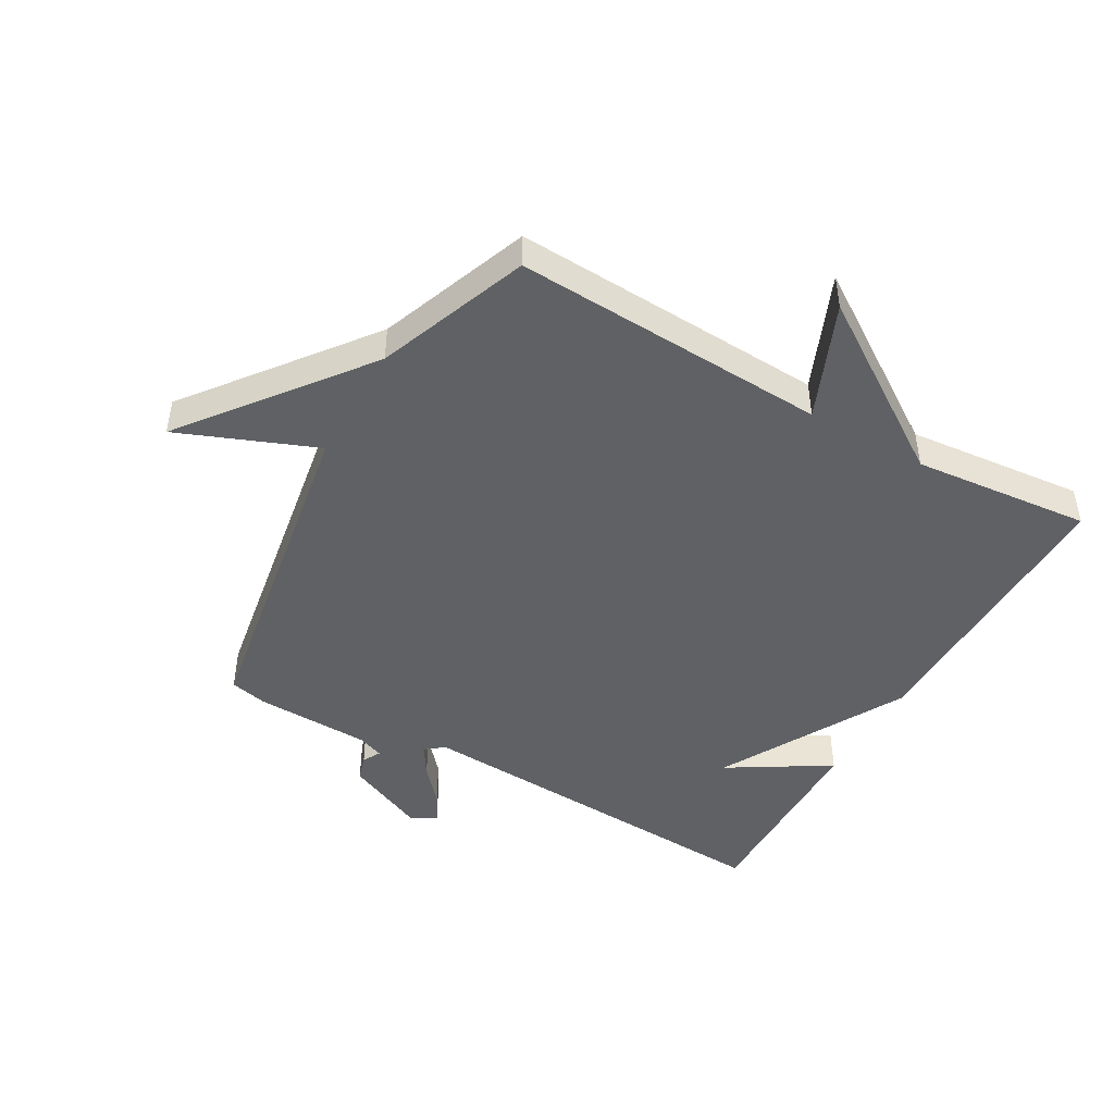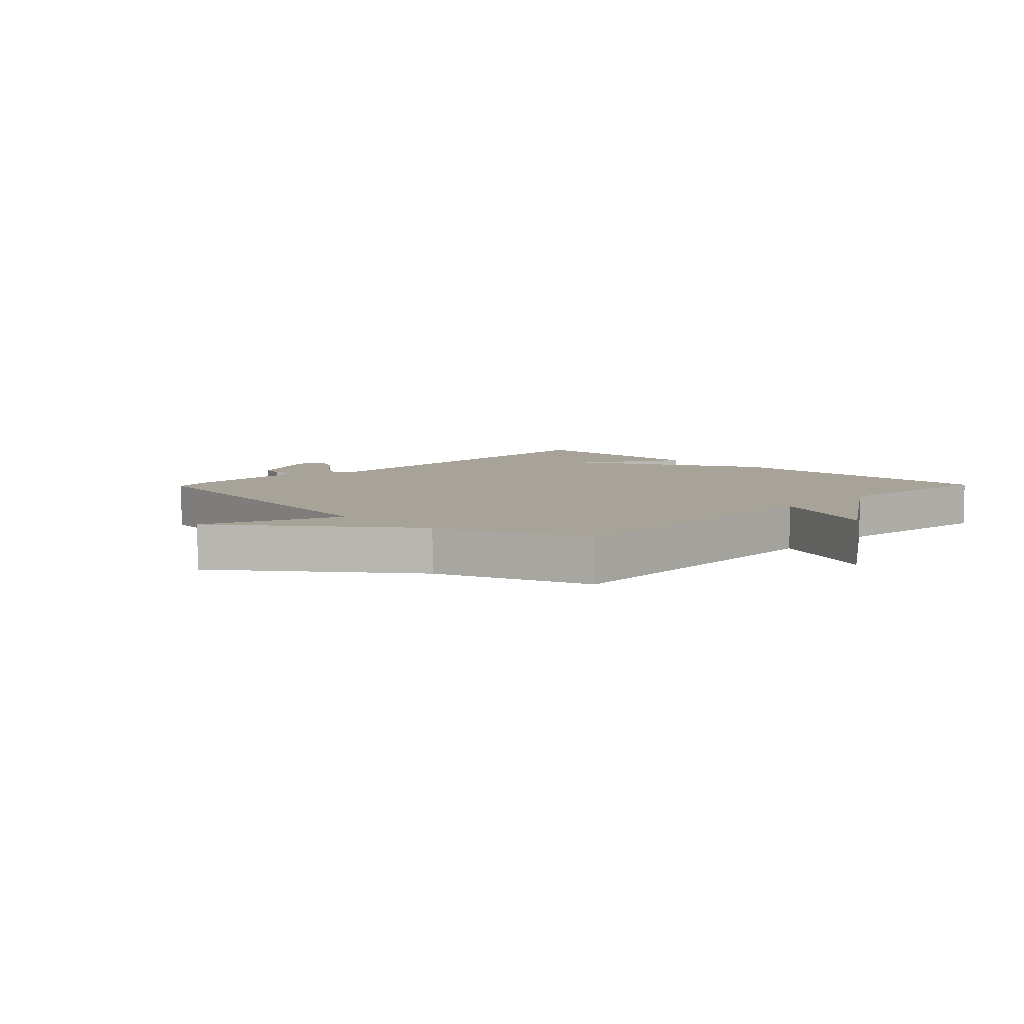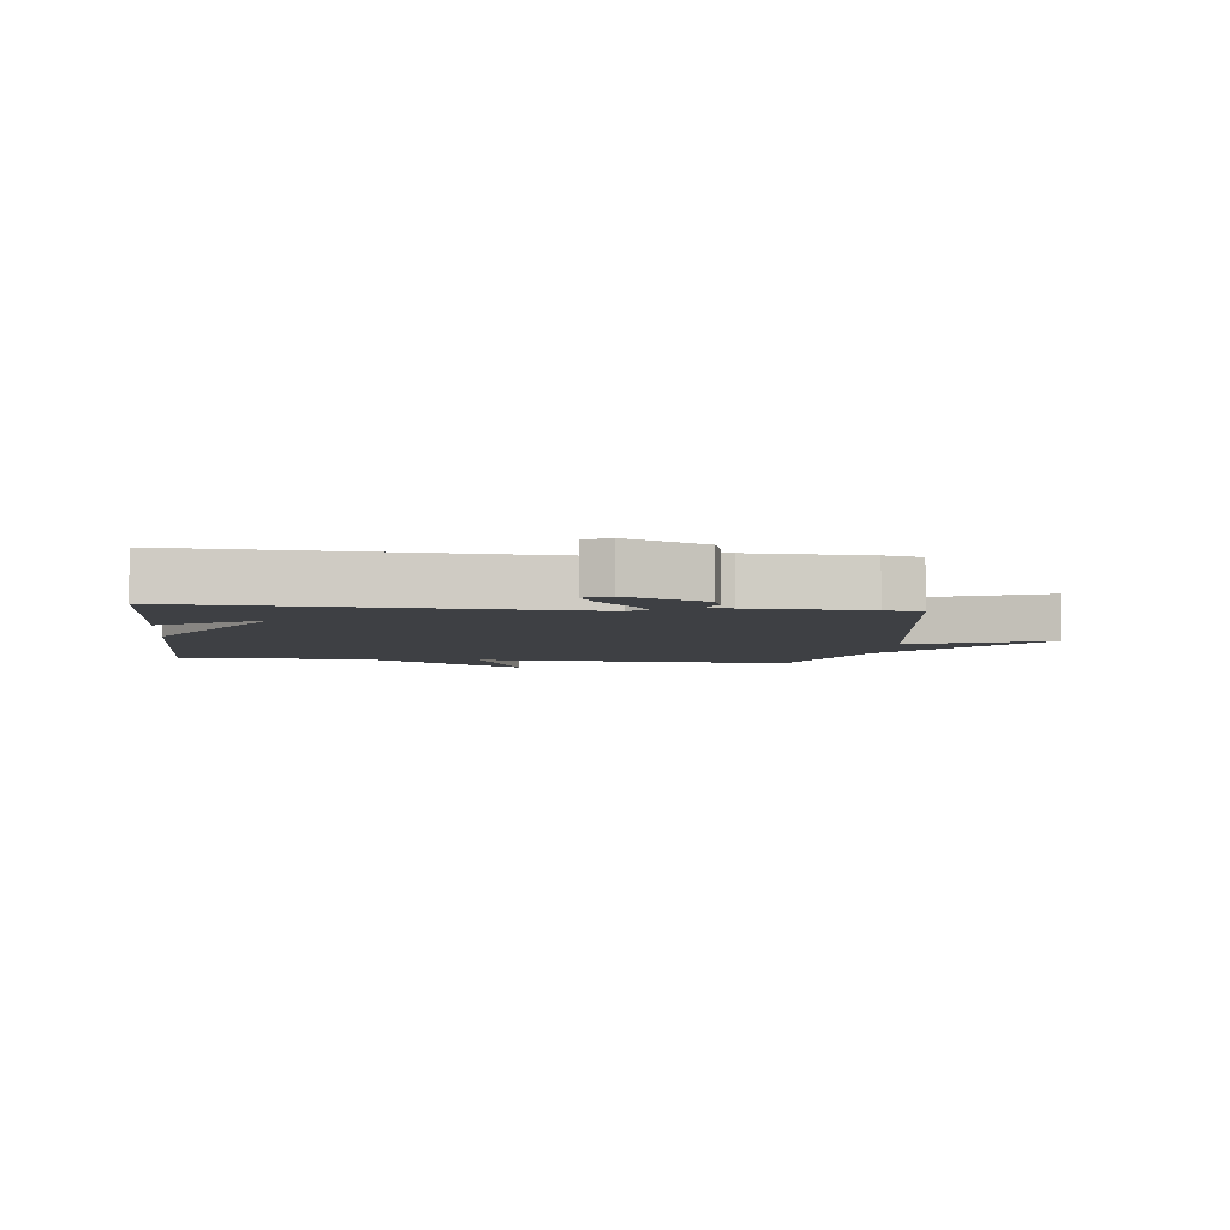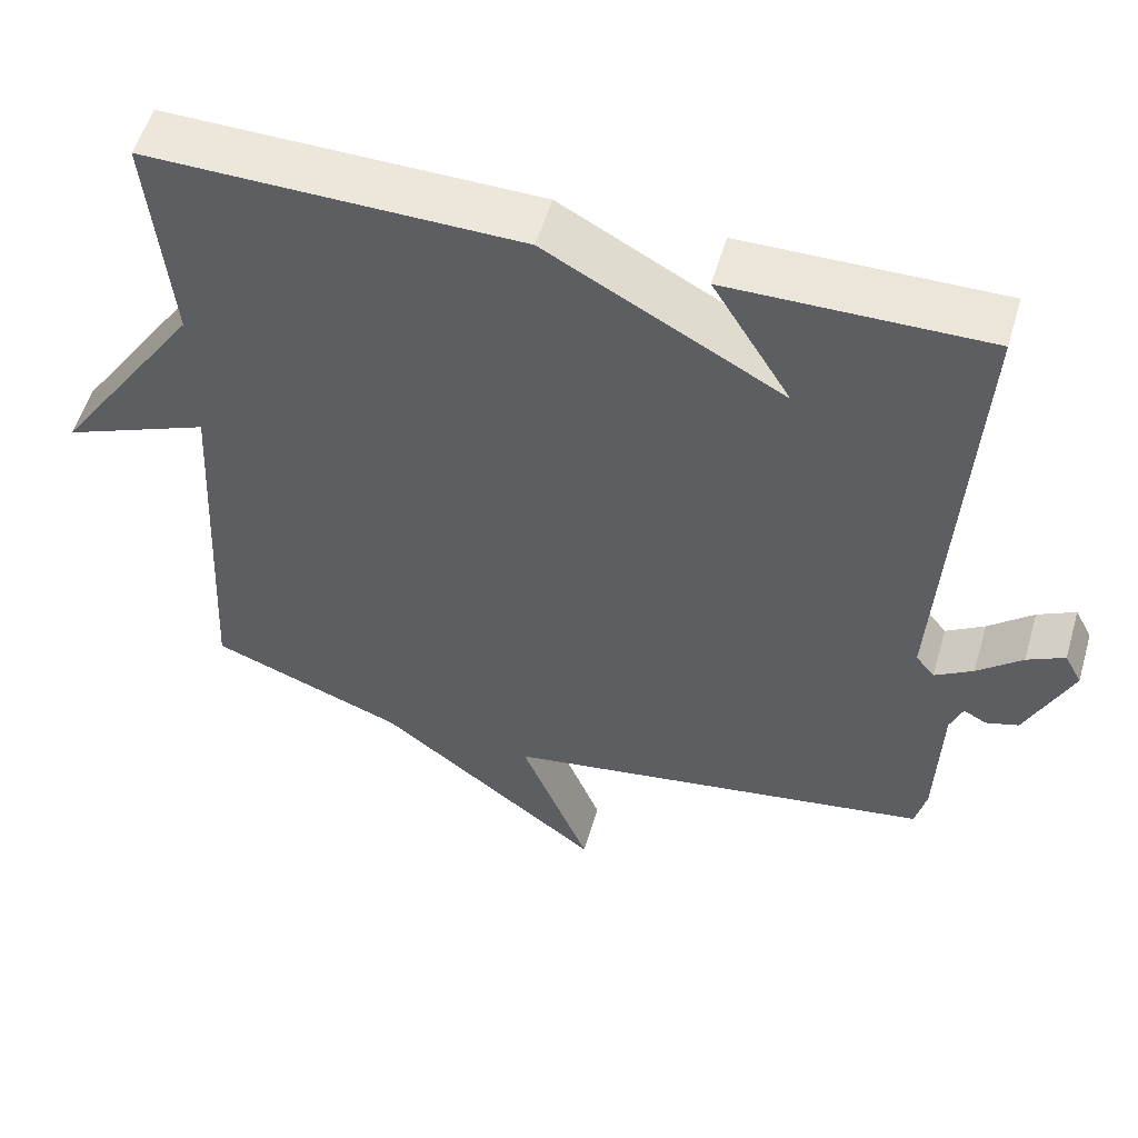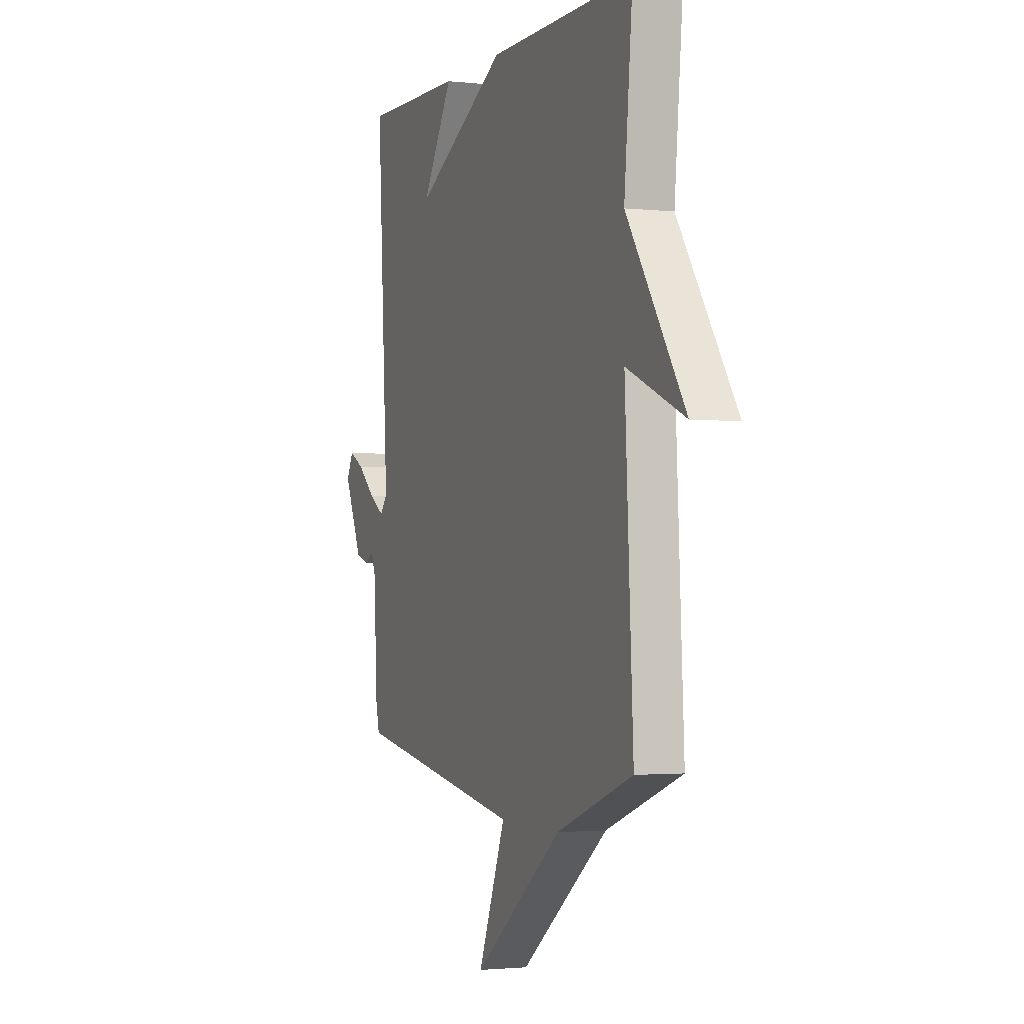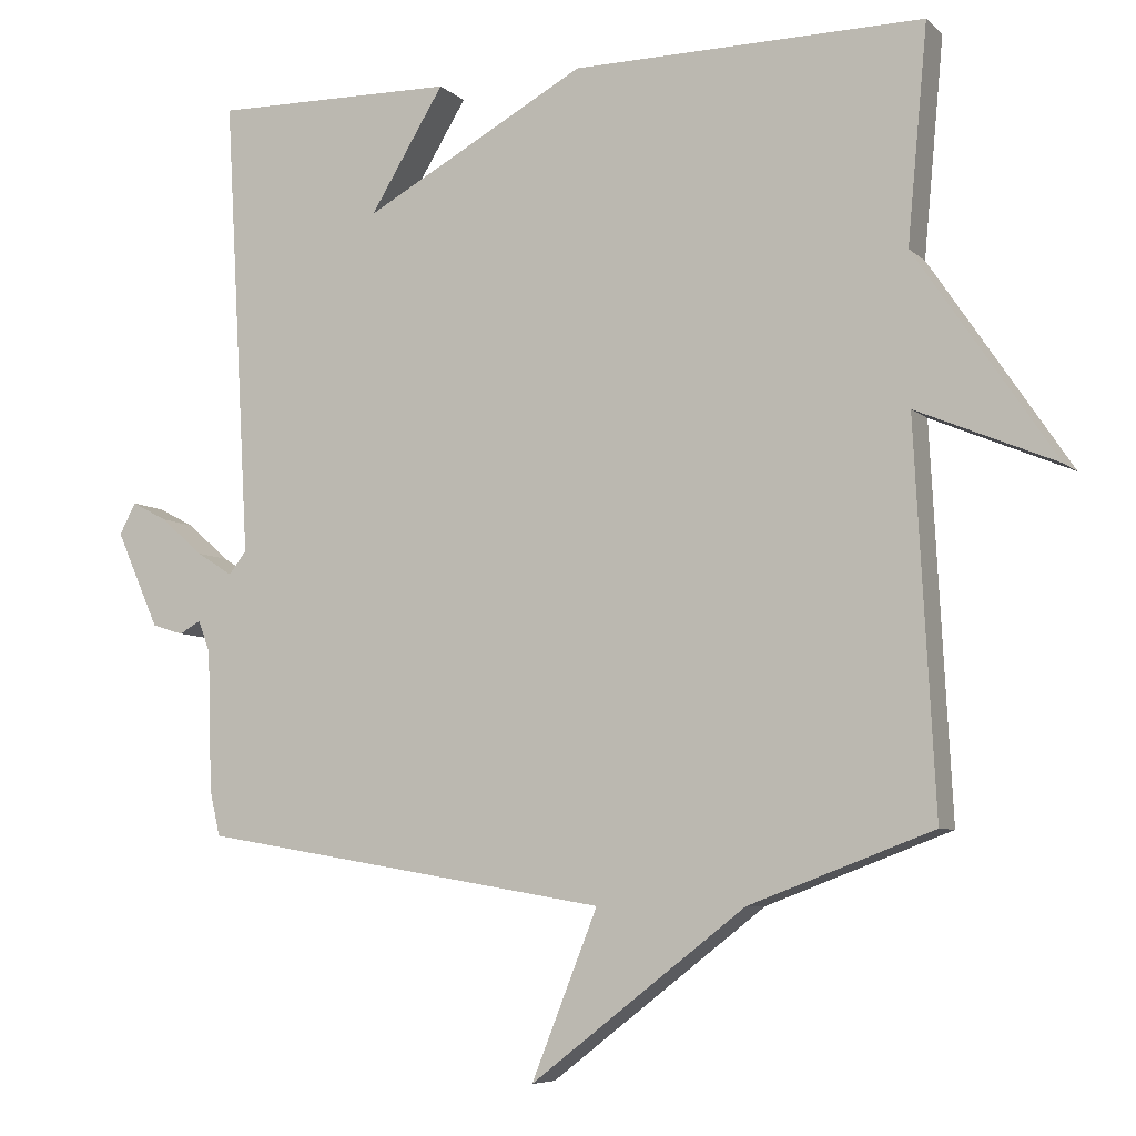
<metadata>
{"format":"obj","ext":"obj","renderer":"f3d","projection":"perspective","resolution":1024,"background":"white","views":[{"elev":-46.1,"azim":-119.6,"up":"+Y"},{"elev":6.9,"azim":-135.8,"up":"+Y"},{"elev":-4.9,"azim":83.5,"up":"+Y"},{"elev":54.8,"azim":16.4,"up":"+Z"},{"elev":-1.8,"azim":-111.5,"up":"+Z"},{"elev":-6.7,"azim":-155.9,"up":"+Z"}]}
</metadata>
<code>
v -0.5 0.07 0.5
v -0.027 0.07 0.495
v 0.273 0.07 0.331
v 0.173 0.07 0.495
v 0.5 0.07 0.5
v 0.465 0.07 -0.117
v 0.489 0.07 -0.147
v 0.538 0.07 -0.116
v 0.595 0.07 -0.066
v 0.643 0.07 -0.041
v 0.665 0.07 -0.083
v 0.607 0.07 -0.212
v 0.565 0.07 -0.225
v 0.536 0.07 -0.209
v 0.52 0.07 -0.251
v 0.514 0.07 -0.439
v 0.5 0.07 -0.5
v -0.053 0.07 -0.593
v 0.036 0.07 -0.816
v -0.253 0.07 -0.593
v -0.5 0.07 -0.5
v -0.473 0.07 0.011
v -0.661 0.07 -0.068
v -0.473 0.07 0.211
v -0.5 0 0.5
v -0.027 0 0.495
v 0.273 0 0.331
v 0.173 0 0.495
v 0.5 0 0.5
v 0.465 0 -0.117
v 0.489 0 -0.147
v 0.538 0 -0.116
v 0.595 0 -0.066
v 0.643 0 -0.041
v 0.665 0 -0.083
v 0.607 0 -0.212
v 0.565 0 -0.225
v 0.536 0 -0.209
v 0.52 0 -0.251
v 0.514 0 -0.439
v 0.5 0 -0.5
v -0.053 0 -0.593
v 0.036 0 -0.816
v -0.253 0 -0.593
v -0.5 0 -0.5
v -0.473 0 0.011
v -0.661 0 -0.068
v -0.473 0 0.211
f 22 23 24
f 20 21 22
f 20 22 24
f 19 20 24
f 18 19 24
f 1 2 3
f 24 1 3
f 18 24 3
f 17 18 3
f 16 17 3
f 15 16 3
f 12 13 14
f 11 12 14
f 10 11 14
f 9 10 14
f 8 9 14
f 7 8 14 15
f 6 7 15
f 3 4 5
f 3 5 6
f 3 6 15
f 48 47 46
f 46 45 44
f 48 46 44
f 48 44 43
f 48 43 42
f 27 26 25
f 27 25 48
f 27 48 42
f 27 42 41
f 27 41 40
f 27 40 39
f 38 37 36
f 38 36 35
f 38 35 34
f 38 34 33
f 38 33 32
f 39 38 32 31
f 39 31 30
f 29 28 27
f 30 29 27
f 39 30 27
f 1 25 26 2
f 2 26 27 3
f 3 27 28 4
f 4 28 29 5
f 5 29 30 6
f 6 30 31 7
f 7 31 32 8
f 8 32 33 9
f 9 33 34 10
f 10 34 35 11
f 11 35 36 12
f 12 36 37 13
f 13 37 38 14
f 14 38 39 15
f 15 39 40 16
f 16 40 41 17
f 17 41 42 18
f 18 42 43 19
f 19 43 44 20
f 20 44 45 21
f 21 45 46 22
f 22 46 47 23
f 23 47 48 24
f 24 48 25 1

</code>
